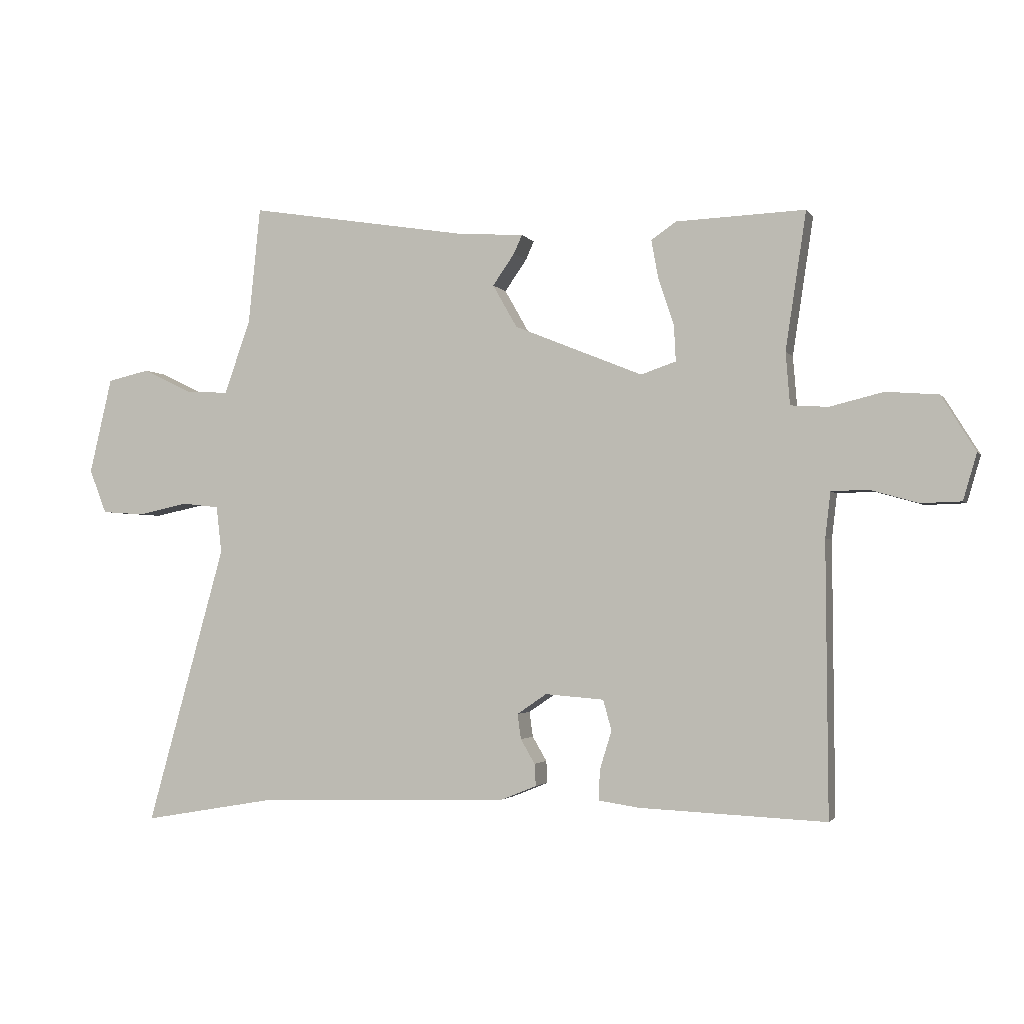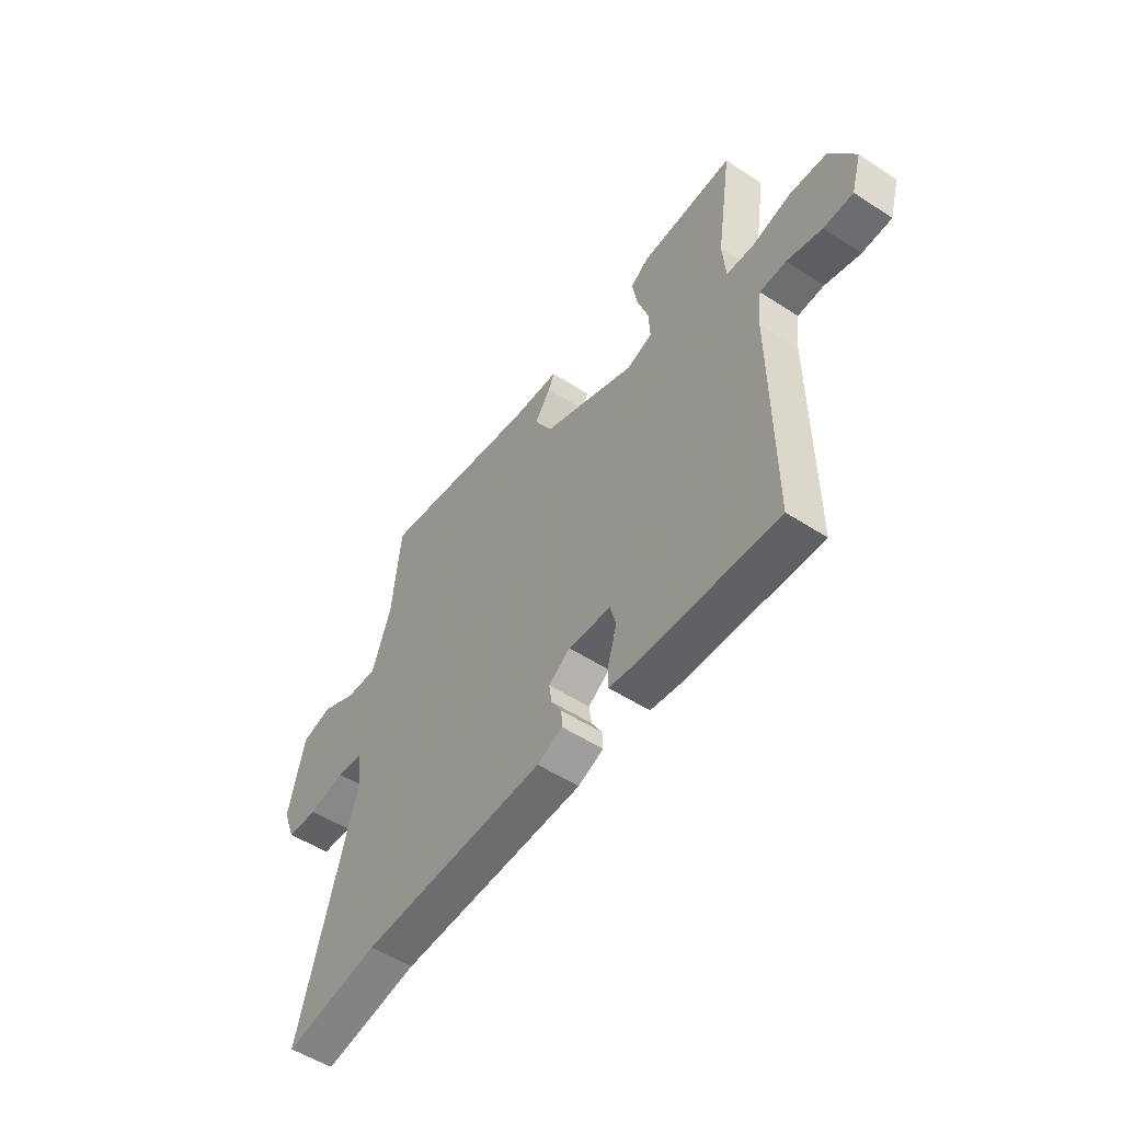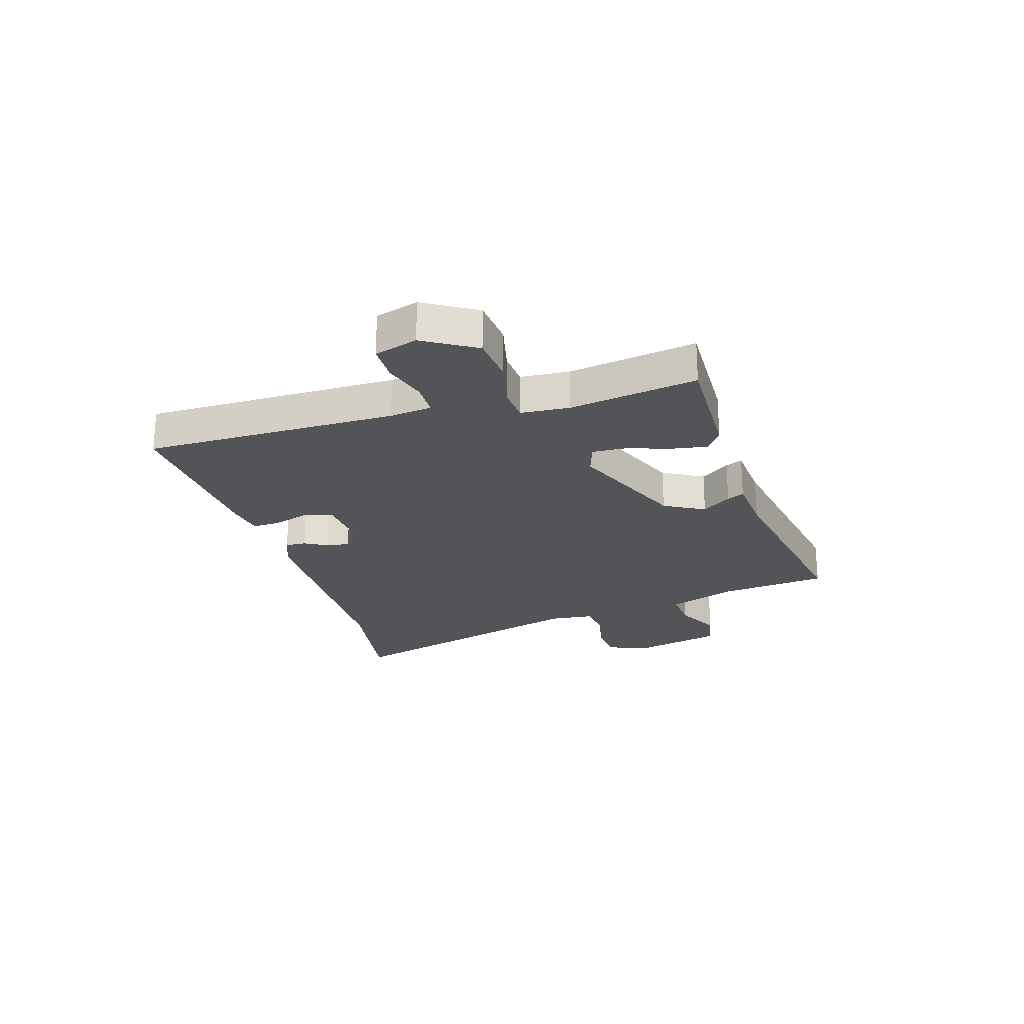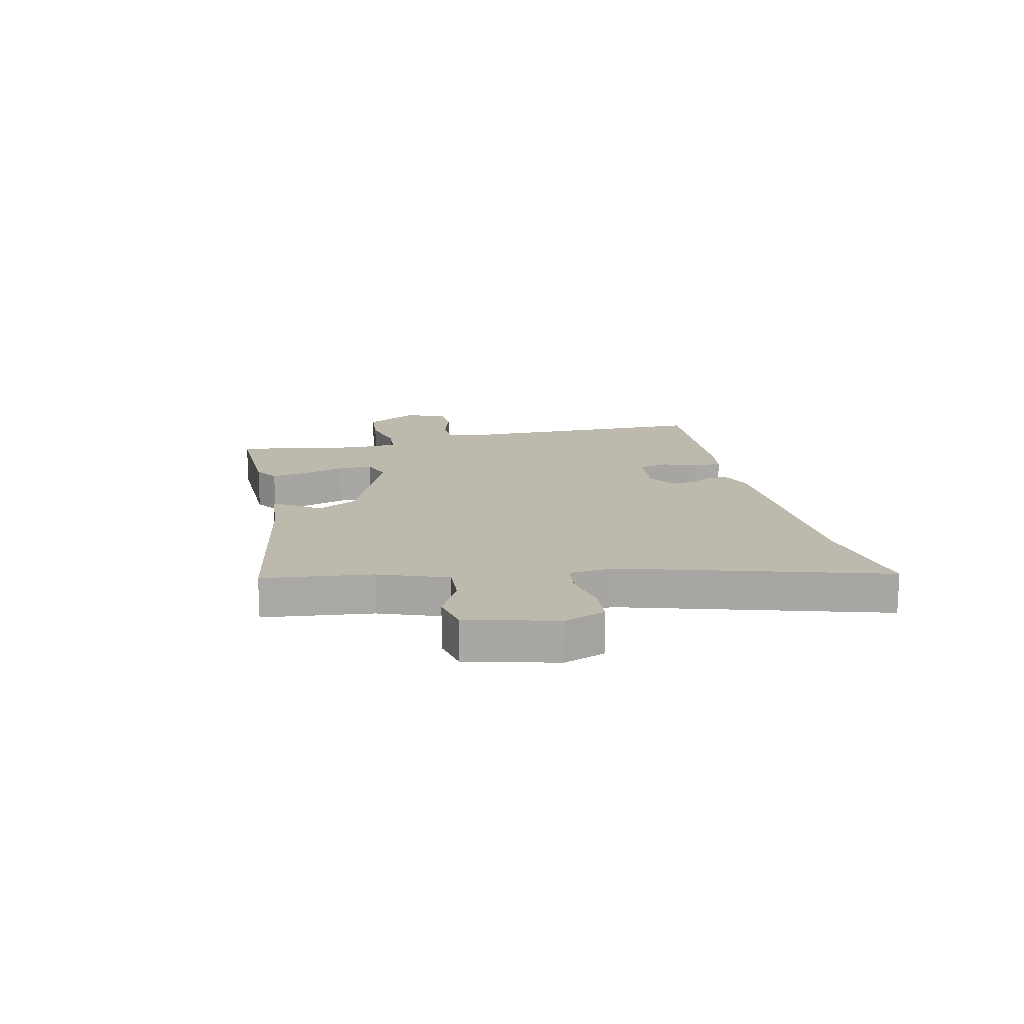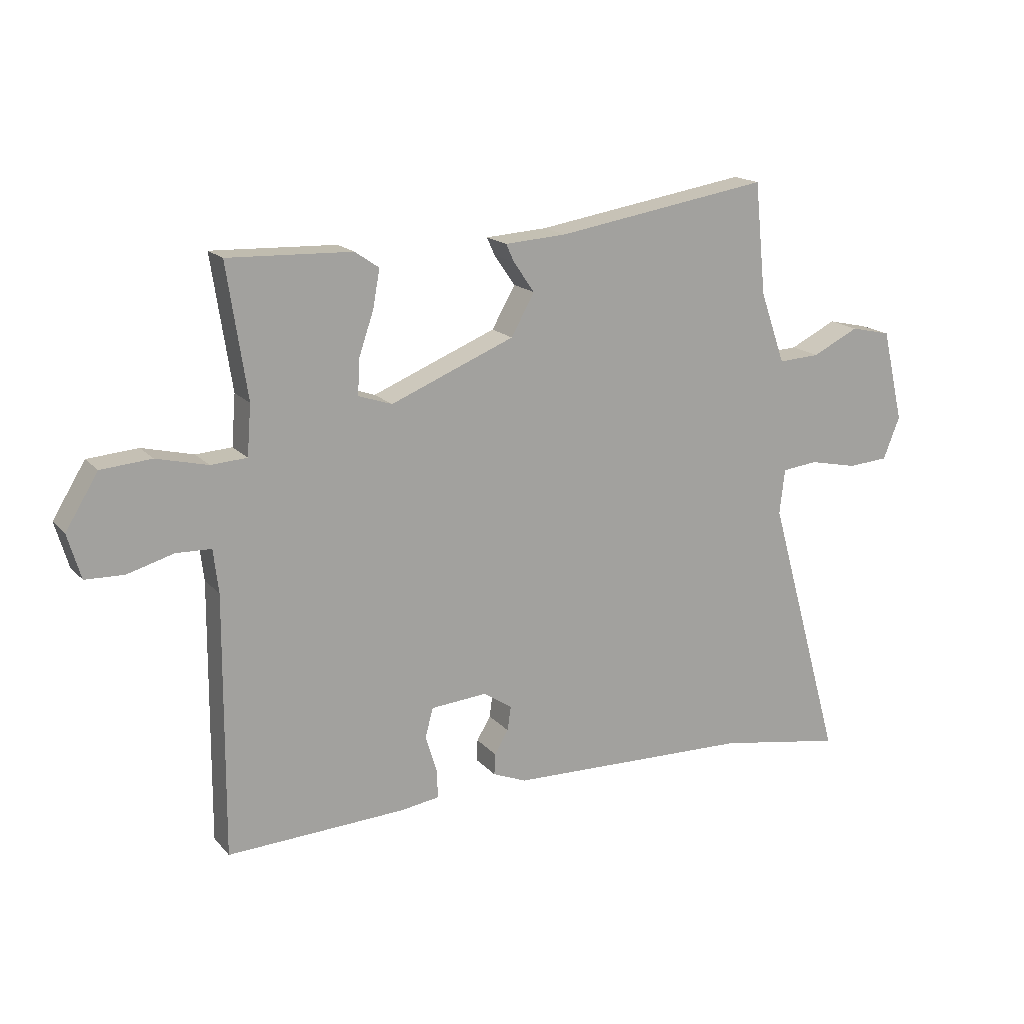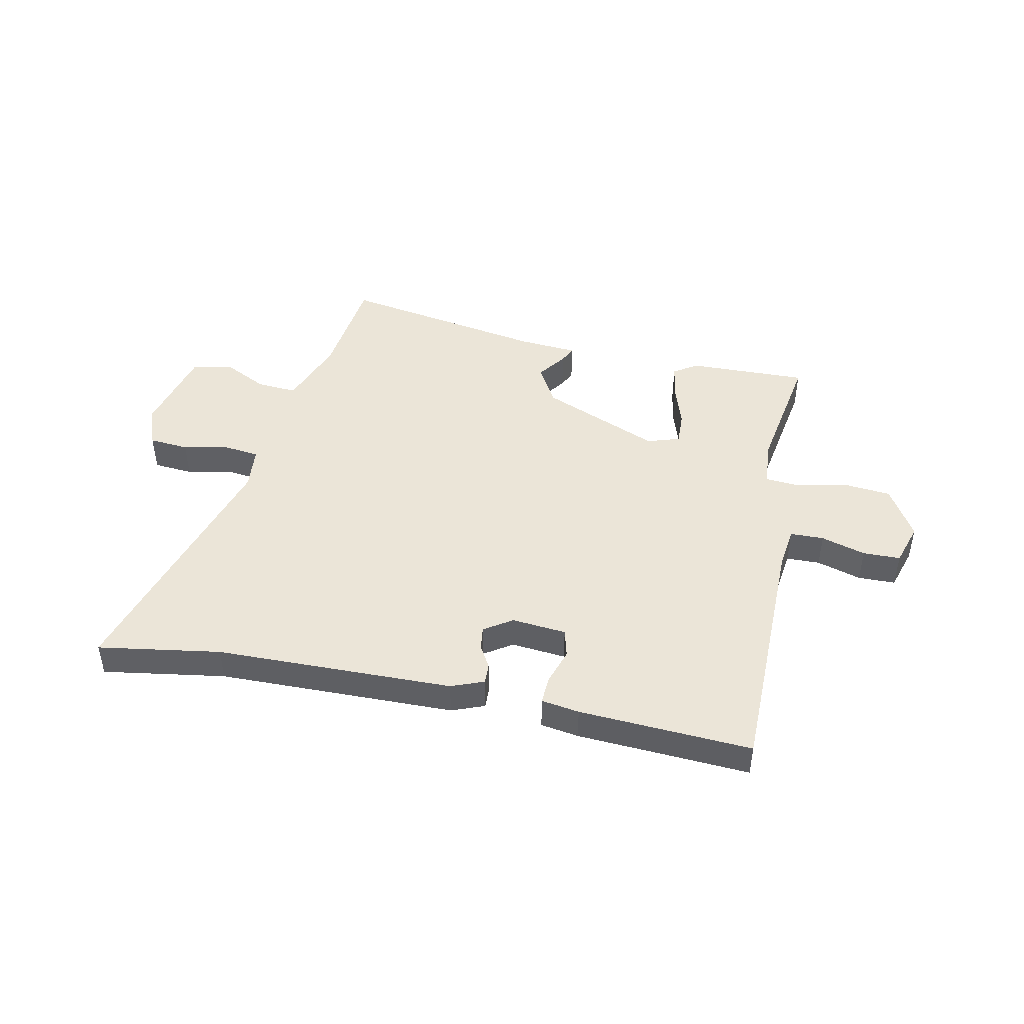
<metadata>
{"format":"obj","ext":"obj","renderer":"f3d","projection":"perspective","resolution":1024,"background":"white","views":[{"elev":-2.3,"azim":-162.8,"up":"+Z"},{"elev":-52.6,"azim":-125.1,"up":"+Z"},{"elev":-23.4,"azim":-72.6,"up":"+Y"},{"elev":15.2,"azim":78.0,"up":"+Y"},{"elev":17.0,"azim":-27.2,"up":"+Z"},{"elev":45.6,"azim":-167.5,"up":"+Y"}]}
</metadata>
<code>
v -0.533 0.07 -0.499
v -0.53 0.07 -0.043
v -0.539 0.07 0.033
v -0.6 0.07 0.035
v -0.681 0.07 0.012
v -0.749 0.07 0.014
v -0.772 0.07 0.092
v -0.715 0.07 0.185
v -0.627 0.07 0.192
v -0.537 0.07 0.17
v -0.474 0.07 0.174
v -0.467 0.07 0.262
v -0.502 0.07 0.493
v -0.285 0.07 0.485
v -0.243 0.07 0.456
v -0.255 0.07 0.39
v -0.281 0.07 0.313
v -0.284 0.07 0.252
v -0.225 0.07 0.232
v -0.008 0.07 0.32
v 0.033 0.07 0.392
v -0.004 0.07 0.445
v -0.018 0.07 0.476
v 0.09 0.07 0.483
v 0.465 0.07 0.544
v 0.485 0.07 0.348
v 0.529 0.07 0.223
v 0.602 0.07 0.227
v 0.684 0.07 0.267
v 0.755 0.07 0.251
v 0.793 0.07 0.089
v 0.764 0.07 0.015
v 0.692 0.07 0.01
v 0.608 0.07 0.028
v 0.545 0.07 0.021
v 0.536 0.07 -0.058
v 0.668 0.07 -0.529
v 0.447 0.07 -0.491
v 0.017 0.07 -0.478
v -0.042 0.07 -0.454
v -0.04 0.07 -0.417
v -0.016 0.07 -0.376
v -0.01 0.07 -0.334
v -0.06 0.07 -0.3
v -0.159 0.07 -0.308
v -0.173 0.07 -0.359
v -0.153 0.07 -0.424
v -0.151 0.07 -0.475
v -0.22 0.07 -0.485
v -0.533 0 -0.499
v -0.53 0 -0.043
v -0.539 0 0.033
v -0.6 0 0.035
v -0.681 0 0.012
v -0.749 0 0.014
v -0.772 0 0.092
v -0.715 0 0.185
v -0.627 0 0.192
v -0.537 0 0.17
v -0.474 0 0.174
v -0.467 0 0.262
v -0.502 0 0.493
v -0.285 0 0.485
v -0.243 0 0.456
v -0.255 0 0.39
v -0.281 0 0.313
v -0.284 0 0.252
v -0.225 0 0.232
v -0.008 0 0.32
v 0.033 0 0.392
v -0.004 0 0.445
v -0.018 0 0.476
v 0.09 0 0.483
v 0.465 0 0.544
v 0.485 0 0.348
v 0.529 0 0.223
v 0.602 0 0.227
v 0.684 0 0.267
v 0.755 0 0.251
v 0.793 0 0.089
v 0.764 0 0.015
v 0.692 0 0.01
v 0.608 0 0.028
v 0.545 0 0.021
v 0.536 0 -0.058
v 0.668 0 -0.529
v 0.447 0 -0.491
v 0.017 0 -0.478
v -0.042 0 -0.454
v -0.04 0 -0.417
v -0.016 0 -0.376
v -0.01 0 -0.334
v -0.06 0 -0.3
v -0.159 0 -0.308
v -0.173 0 -0.359
v -0.153 0 -0.424
v -0.151 0 -0.475
v -0.22 0 -0.485
f 49 1 2
f 48 49 2
f 47 48 2
f 46 47 2
f 45 46 2 3
f 44 45 3
f 43 44 3
f 40 41 42
f 39 40 42
f 38 39 42
f 38 42 43
f 37 38 43
f 36 37 43
f 35 36 43 3
f 32 33 34
f 31 32 34
f 30 31 34
f 29 30 34
f 28 29 34
f 35 3 4
f 34 35 4
f 28 34 4
f 27 28 4
f 24 25 26
f 24 26 27
f 23 24 27
f 22 23 27
f 21 22 27
f 20 21 27
f 19 20 27 4
f 15 16 17
f 14 15 17
f 13 14 17
f 12 13 17
f 11 12 17 18
f 8 9 10
f 7 8 10
f 6 7 10
f 5 6 10
f 4 5 10
f 4 10 11
f 4 11 18 19
f 51 50 98
f 51 98 97
f 51 97 96
f 51 96 95
f 52 51 95 94
f 52 94 93
f 52 93 92
f 91 90 89
f 91 89 88
f 91 88 87
f 92 91 87
f 92 87 86
f 92 86 85
f 52 92 85 84
f 83 82 81
f 83 81 80
f 83 80 79
f 83 79 78
f 83 78 77
f 53 52 84
f 53 84 83
f 53 83 77
f 53 77 76
f 75 74 73
f 76 75 73
f 76 73 72
f 76 72 71
f 76 71 70
f 76 70 69
f 53 76 69 68
f 66 65 64
f 66 64 63
f 66 63 62
f 66 62 61
f 67 66 61 60
f 59 58 57
f 59 57 56
f 59 56 55
f 59 55 54
f 59 54 53
f 60 59 53
f 68 67 60 53
f 1 50 51 2
f 2 51 52 3
f 3 52 53 4
f 4 53 54 5
f 5 54 55 6
f 6 55 56 7
f 7 56 57 8
f 8 57 58 9
f 9 58 59 10
f 10 59 60 11
f 11 60 61 12
f 12 61 62 13
f 13 62 63 14
f 14 63 64 15
f 15 64 65 16
f 16 65 66 17
f 17 66 67 18
f 18 67 68 19
f 19 68 69 20
f 20 69 70 21
f 21 70 71 22
f 22 71 72 23
f 23 72 73 24
f 24 73 74 25
f 25 74 75 26
f 26 75 76 27
f 27 76 77 28
f 28 77 78 29
f 29 78 79 30
f 30 79 80 31
f 31 80 81 32
f 32 81 82 33
f 33 82 83 34
f 34 83 84 35
f 35 84 85 36
f 36 85 86 37
f 37 86 87 38
f 38 87 88 39
f 39 88 89 40
f 40 89 90 41
f 41 90 91 42
f 42 91 92 43
f 43 92 93 44
f 44 93 94 45
f 45 94 95 46
f 46 95 96 47
f 47 96 97 48
f 48 97 98 49
f 49 98 50 1

</code>
